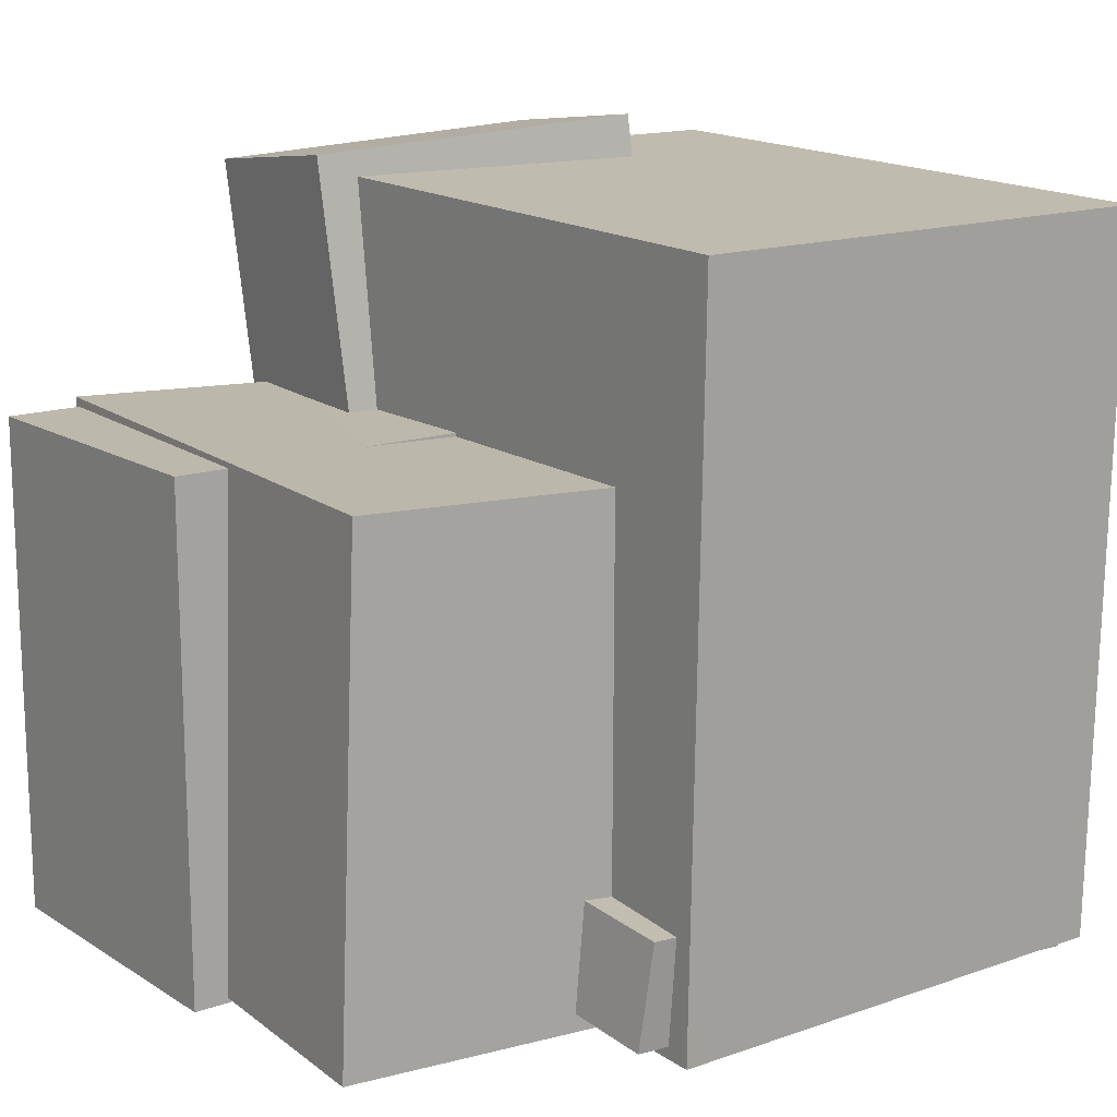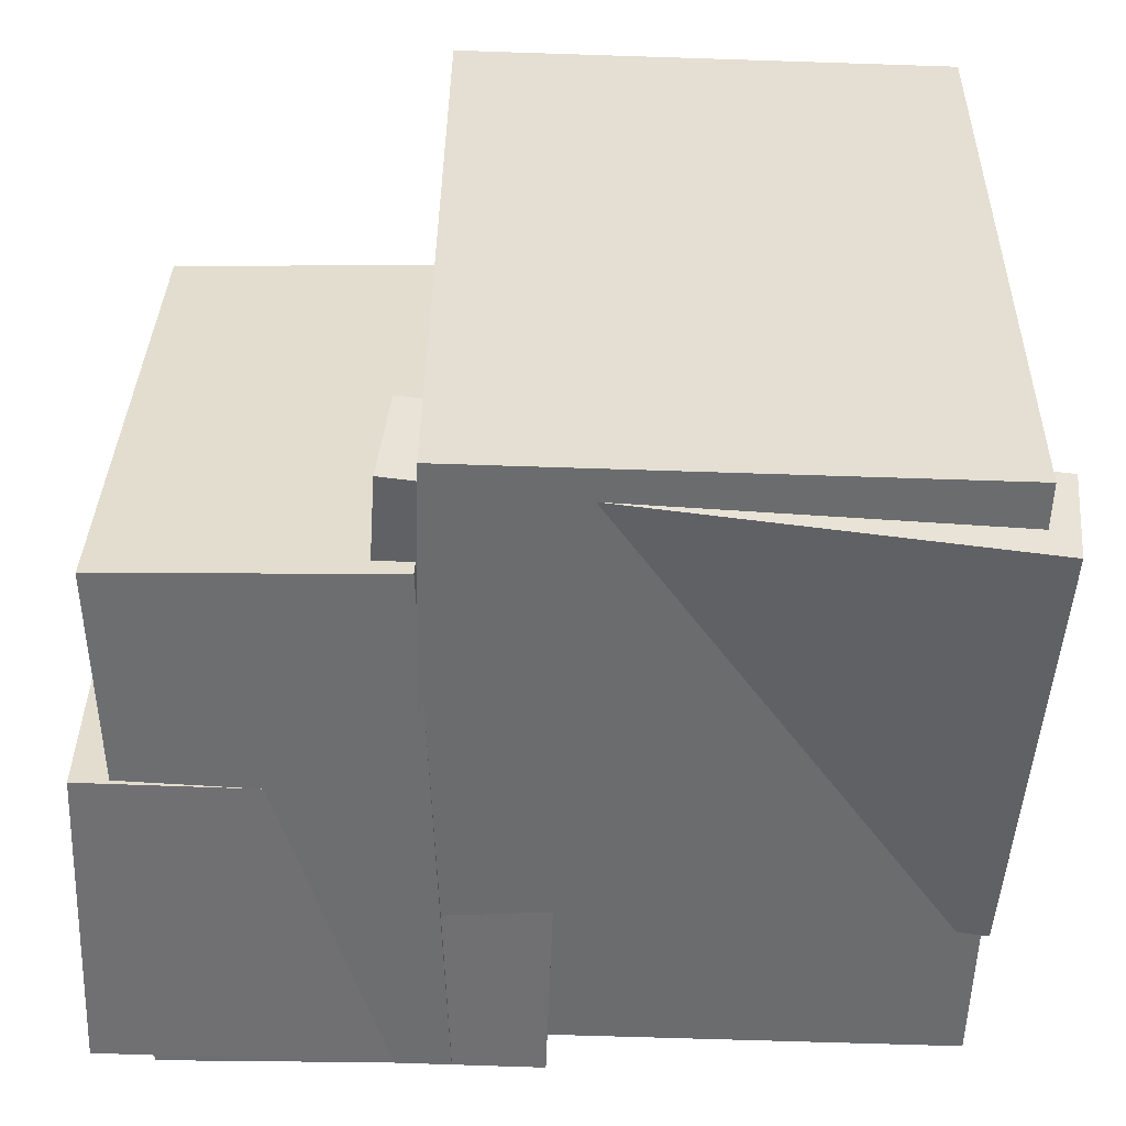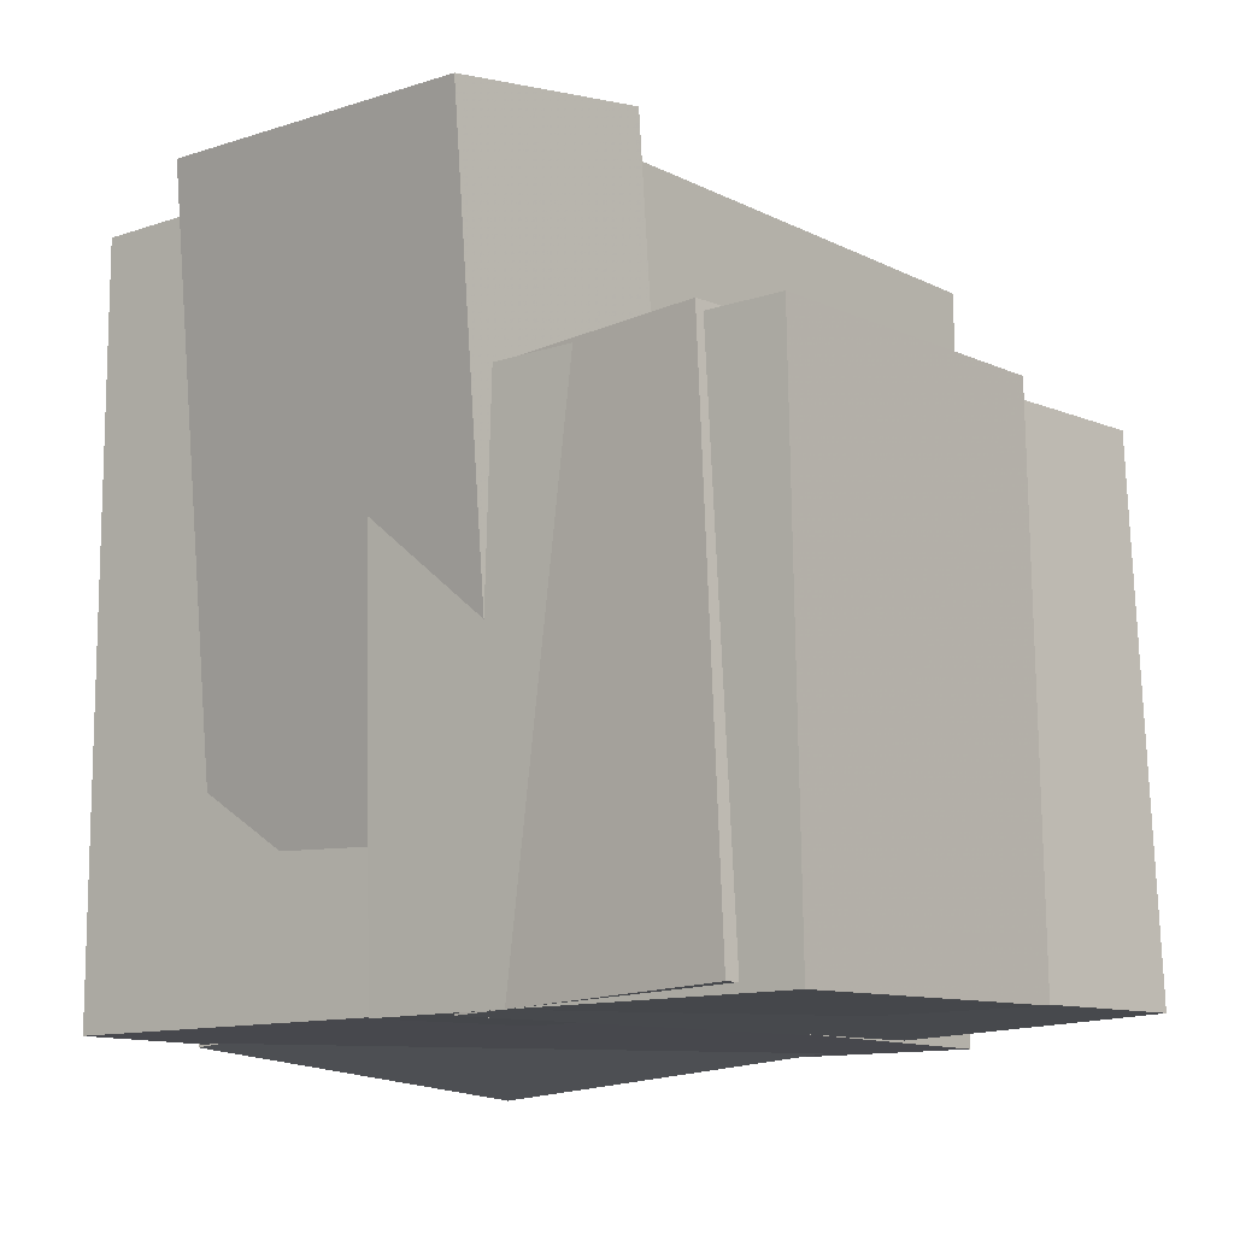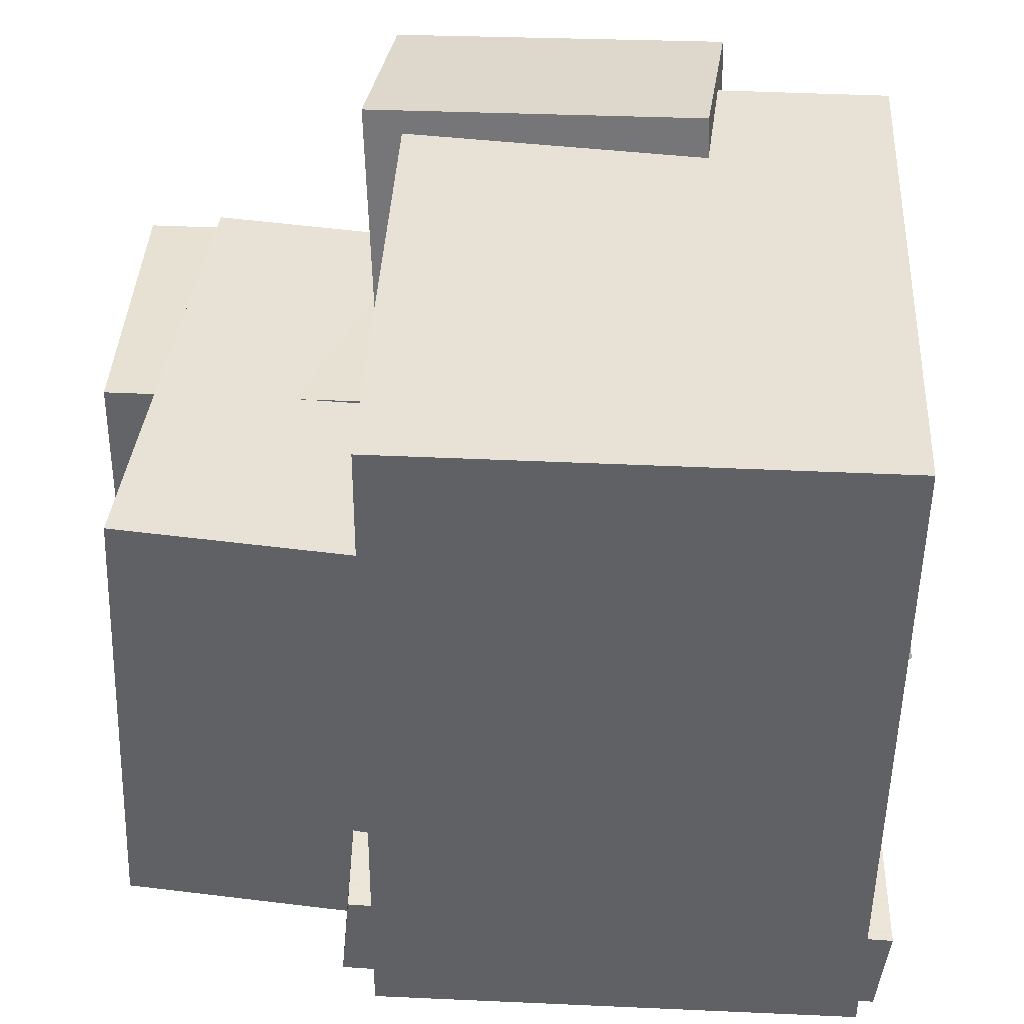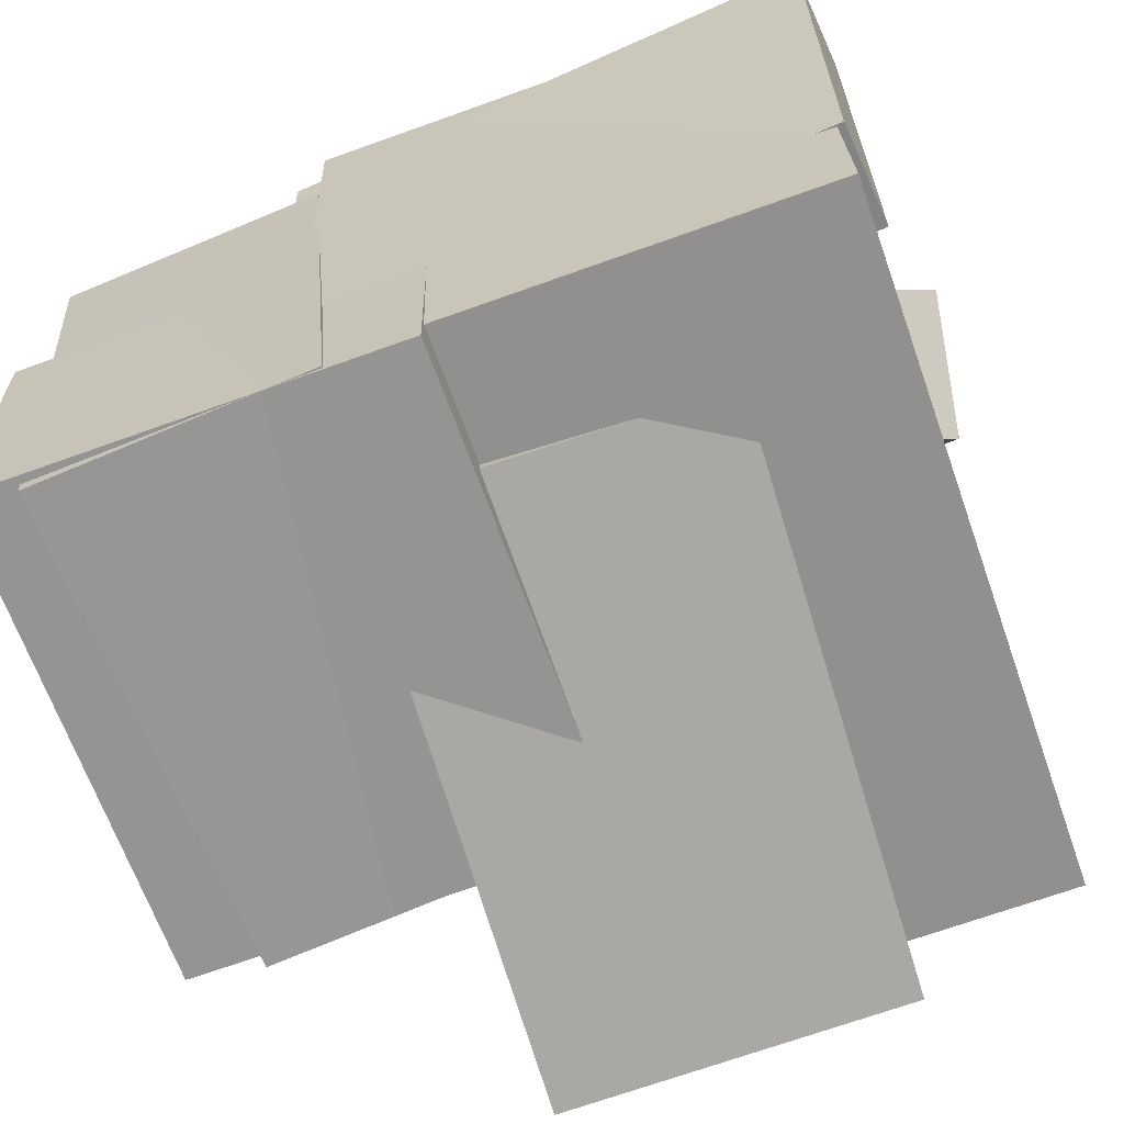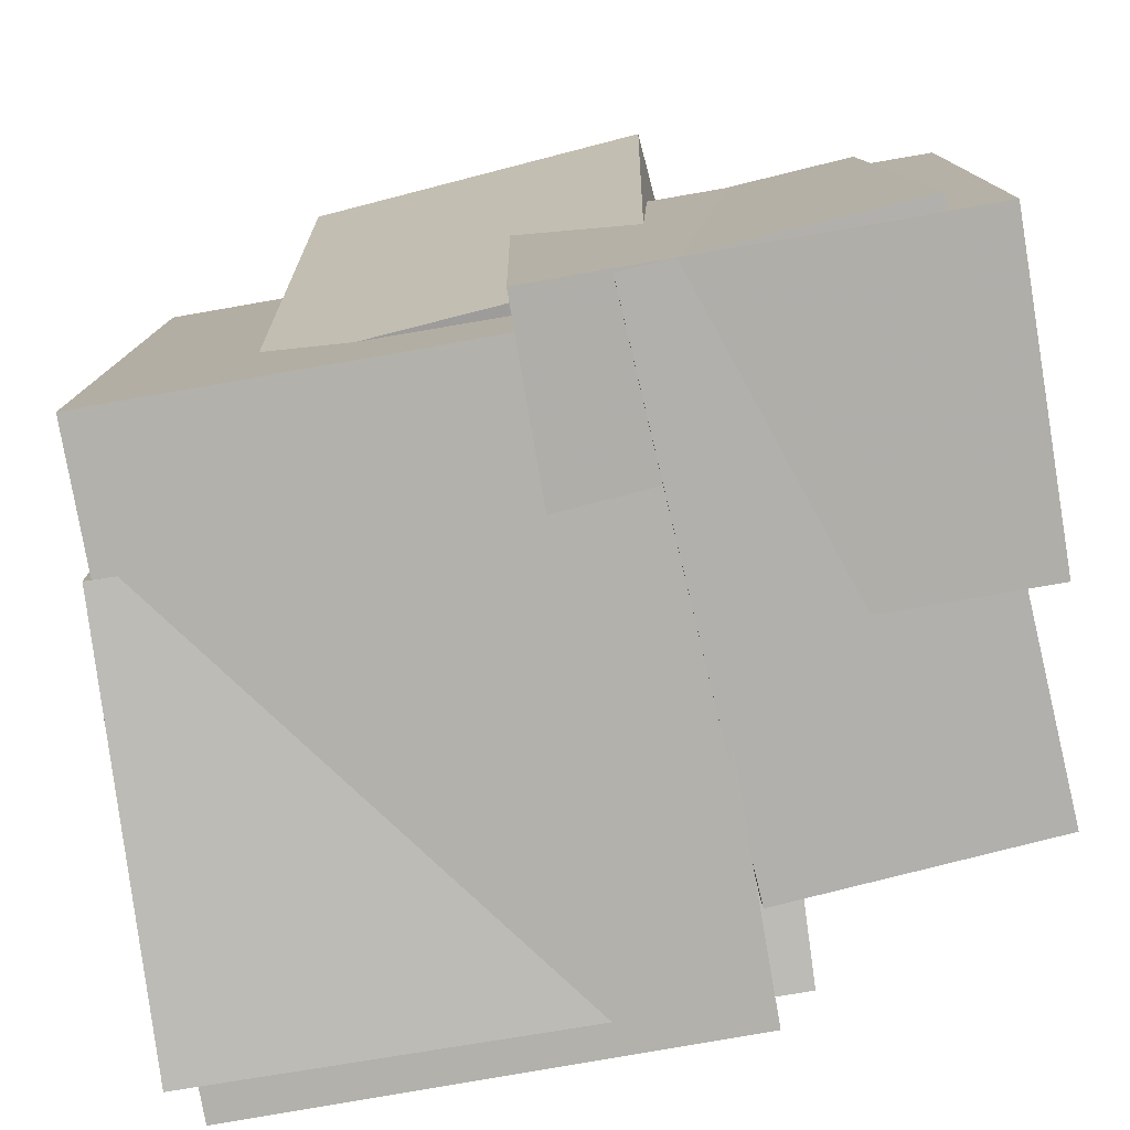
<metadata>
{"format":"obj","ext":"obj","renderer":"f3d","projection":"perspective","resolution":1024,"background":"white","views":[{"elev":15.8,"azim":-38.5,"up":"+Y"},{"elev":-54.2,"azim":-3.6,"up":"+Y"},{"elev":-11.0,"azim":-142.1,"up":"+Y"},{"elev":39.4,"azim":1.1,"up":"+Y"},{"elev":-65.5,"azim":19.1,"up":"+Z"},{"elev":-78.2,"azim":-171.9,"up":"+Y"}]}
</metadata>
<code>
v -0.5453 -0.5202 -0.4658
v -0.5572 -0.5136 -0.02931
v -0.5387 0.1628 -0.4761
v -0.5506 0.1695 -0.03958
v 0.02467 -0.5255 -0.4503
v 0.01281 -0.5188 -0.01375
v 0.03127 0.1575 -0.4605
v 0.01941 0.1642 -0.02402
f 1.0 7.0 5.0
f 1.0 3.0 7.0
f 1.0 4.0 3.0
f 1.0 2.0 4.0
f 3.0 8.0 7.0
f 3.0 4.0 8.0
f 5.0 7.0 8.0
f 5.0 8.0 6.0
f 1.0 5.0 6.0
f 1.0 6.0 2.0
f 2.0 6.0 8.0
f 2.0 8.0 4.0
v -0.1393 -0.5183 -0.4032
v -0.1655 -0.5269 0.4508
v -0.1325 0.4662 -0.393
v -0.1588 0.4576 0.461
v 0.5408 -0.5231 -0.3823
v 0.5145 -0.5317 0.4717
v 0.5475 0.4614 -0.3721
v 0.5212 0.4527 0.4819
f 9.0 15.0 13.0
f 9.0 11.0 15.0
f 9.0 12.0 11.0
f 9.0 10.0 12.0
f 11.0 16.0 15.0
f 11.0 12.0 16.0
f 13.0 15.0 16.0
f 13.0 16.0 14.0
f 9.0 13.0 14.0
f 9.0 14.0 10.0
f 10.0 14.0 16.0
f 10.0 16.0 12.0
v -0.02759 -0.2484 -0.1997
v 0.4665 0.03676 0.1037
v 0.07233 -0.3027 -0.3113
v 0.5664 -0.01756 -0.008002
v 0.002529 -0.4159 -0.09127
v 0.4966 -0.1307 0.2121
v 0.1024 -0.4702 -0.2029
v 0.5965 -0.185 0.1004
f 17.0 23.0 21.0
f 17.0 19.0 23.0
f 17.0 20.0 19.0
f 17.0 18.0 20.0
f 19.0 24.0 23.0
f 19.0 20.0 24.0
f 21.0 23.0 24.0
f 21.0 24.0 22.0
f 17.0 21.0 22.0
f 17.0 22.0 18.0
f 18.0 22.0 24.0
f 18.0 24.0 20.0
v -0.1327 -0.3455 -0.43
v -0.1659 -0.309 -0.1519
v -0.1591 0.4595 -0.539
v -0.1924 0.4961 -0.2609
v 0.343 -0.3226 -0.3761
v 0.3098 -0.286 -0.09805
v 0.3165 0.4825 -0.4851
v 0.2833 0.519 -0.207
f 25.0 31.0 29.0
f 25.0 27.0 31.0
f 25.0 28.0 27.0
f 25.0 26.0 28.0
f 27.0 32.0 31.0
f 27.0 28.0 32.0
f 29.0 31.0 32.0
f 29.0 32.0 30.0
f 25.0 29.0 30.0
f 25.0 30.0 26.0
f 26.0 30.0 32.0
f 26.0 32.0 28.0
v -0.2163 -0.4574 -0.1792
v -0.2126 -0.5054 0.4166
v -0.2025 -0.3122 -0.1676
v -0.1988 -0.3602 0.4282
v 0.5444 -0.5286 -0.1897
v 0.5481 -0.5765 0.4062
v 0.5582 -0.3833 -0.1781
v 0.5619 -0.4313 0.4178
f 33.0 39.0 37.0
f 33.0 35.0 39.0
f 33.0 36.0 35.0
f 33.0 34.0 36.0
f 35.0 40.0 39.0
f 35.0 36.0 40.0
f 37.0 39.0 40.0
f 37.0 40.0 38.0
f 33.0 37.0 38.0
f 33.0 38.0 34.0
f 34.0 38.0 40.0
f 34.0 40.0 36.0
v -0.4658 -0.5102 -0.4838
v -0.5368 -0.5058 0.2672
v -0.4348 0.1732 -0.4848
v -0.5058 0.1775 0.2662
v -0.09355 -0.527 -0.4484
v -0.1646 -0.5226 0.3025
v -0.06256 0.1564 -0.4495
v -0.1336 0.1607 0.3015
f 41.0 47.0 45.0
f 41.0 43.0 47.0
f 41.0 44.0 43.0
f 41.0 42.0 44.0
f 43.0 48.0 47.0
f 43.0 44.0 48.0
f 45.0 47.0 48.0
f 45.0 48.0 46.0
f 41.0 45.0 46.0
f 41.0 46.0 42.0
f 42.0 46.0 48.0
f 42.0 48.0 44.0

</code>
